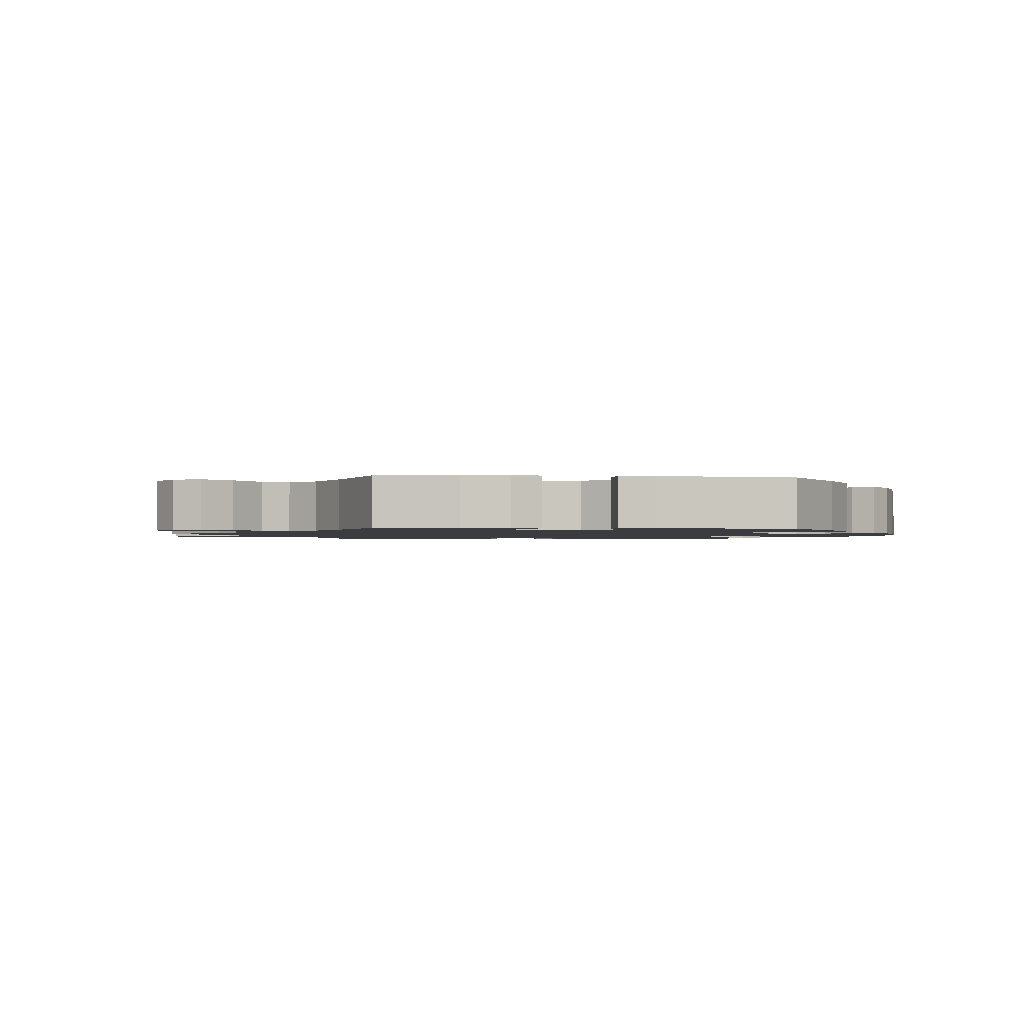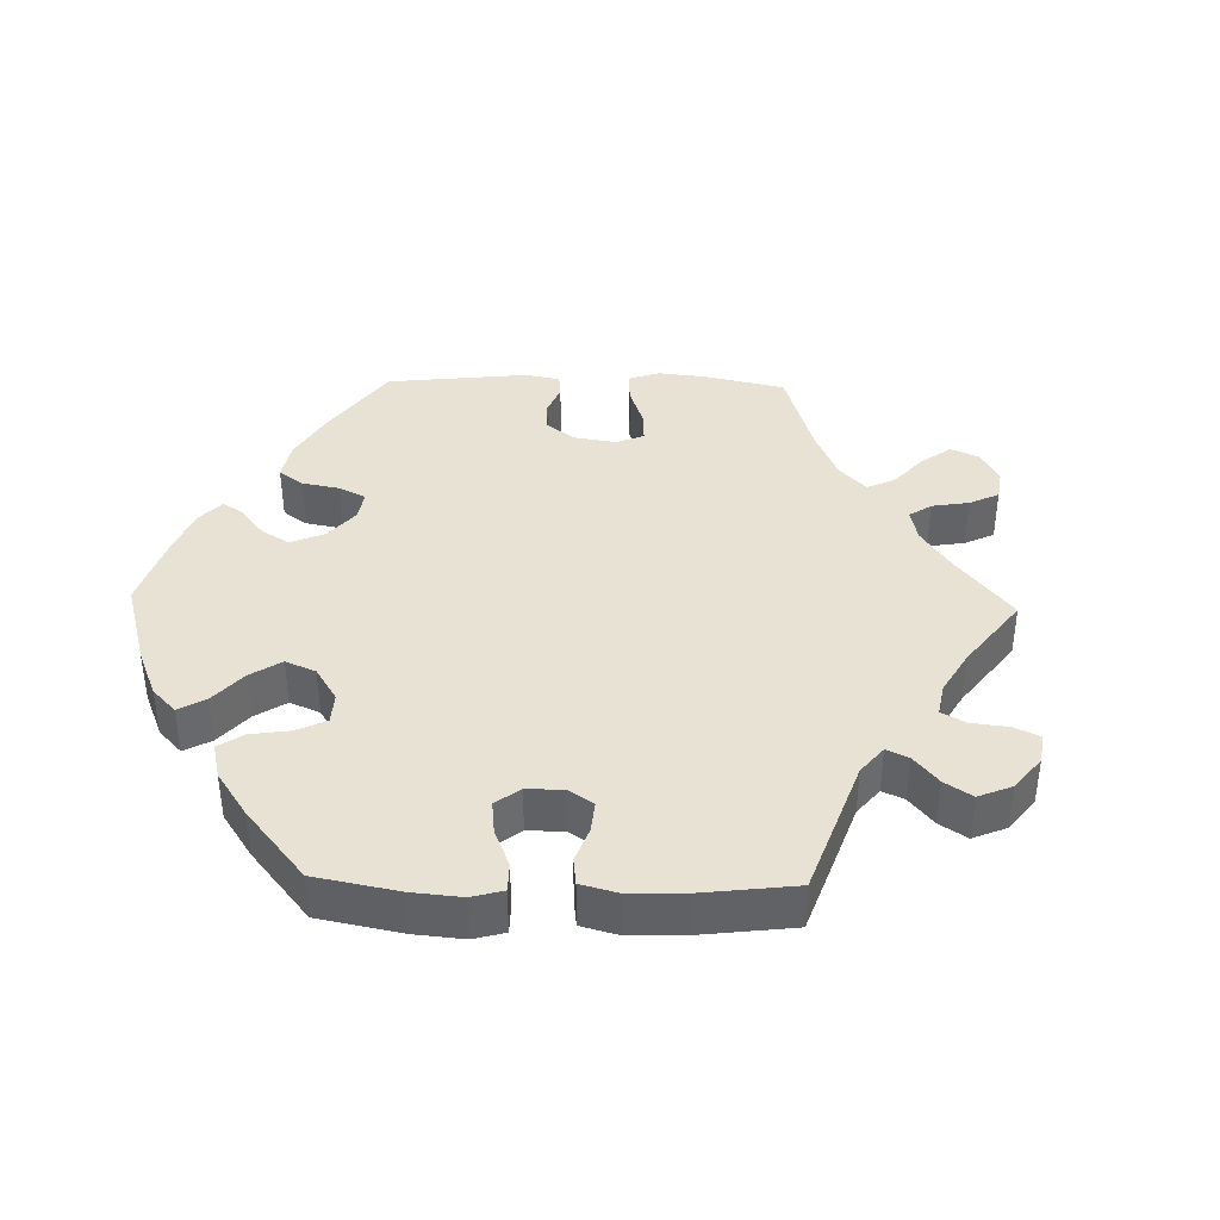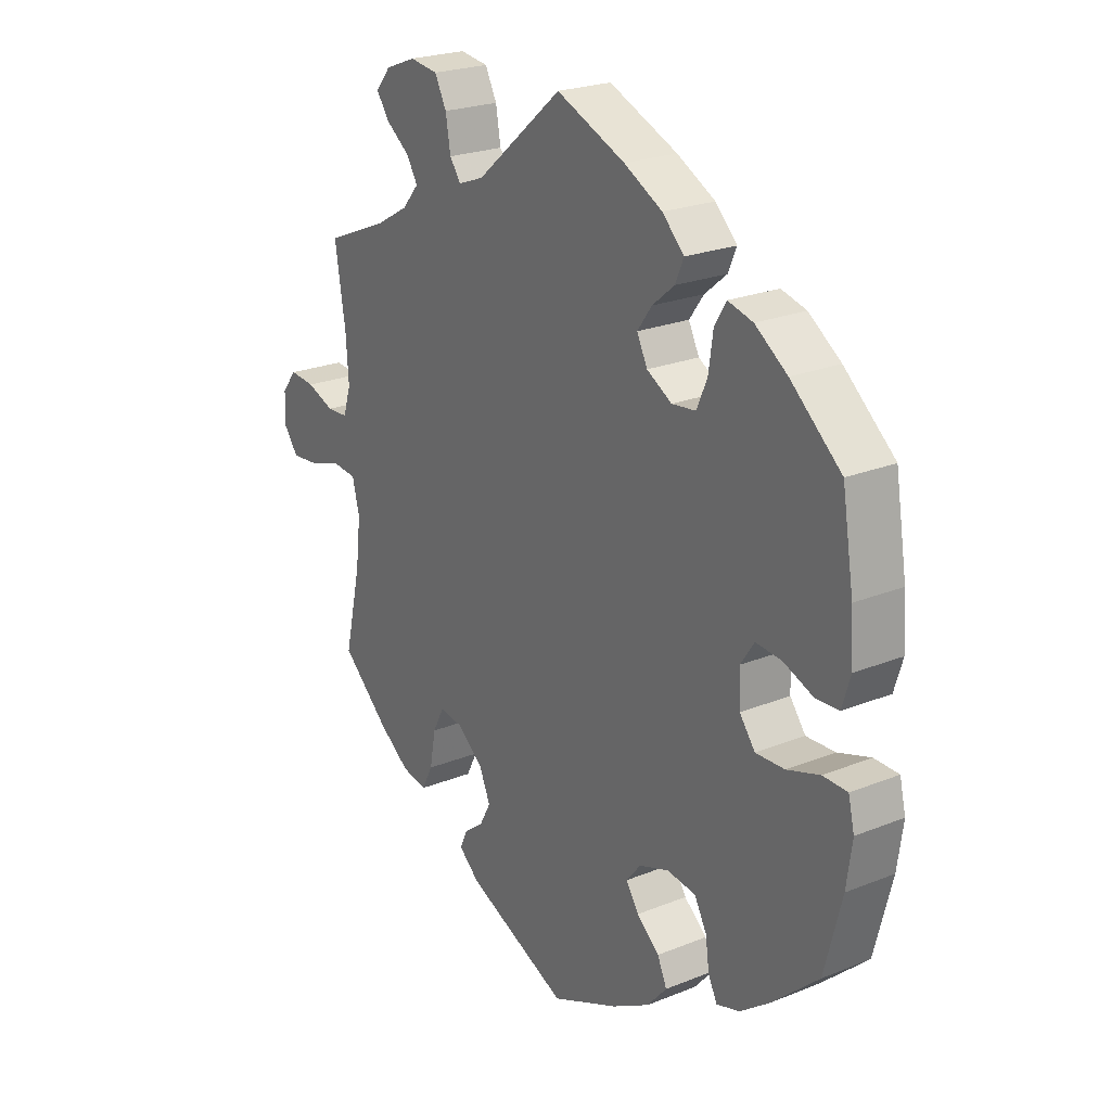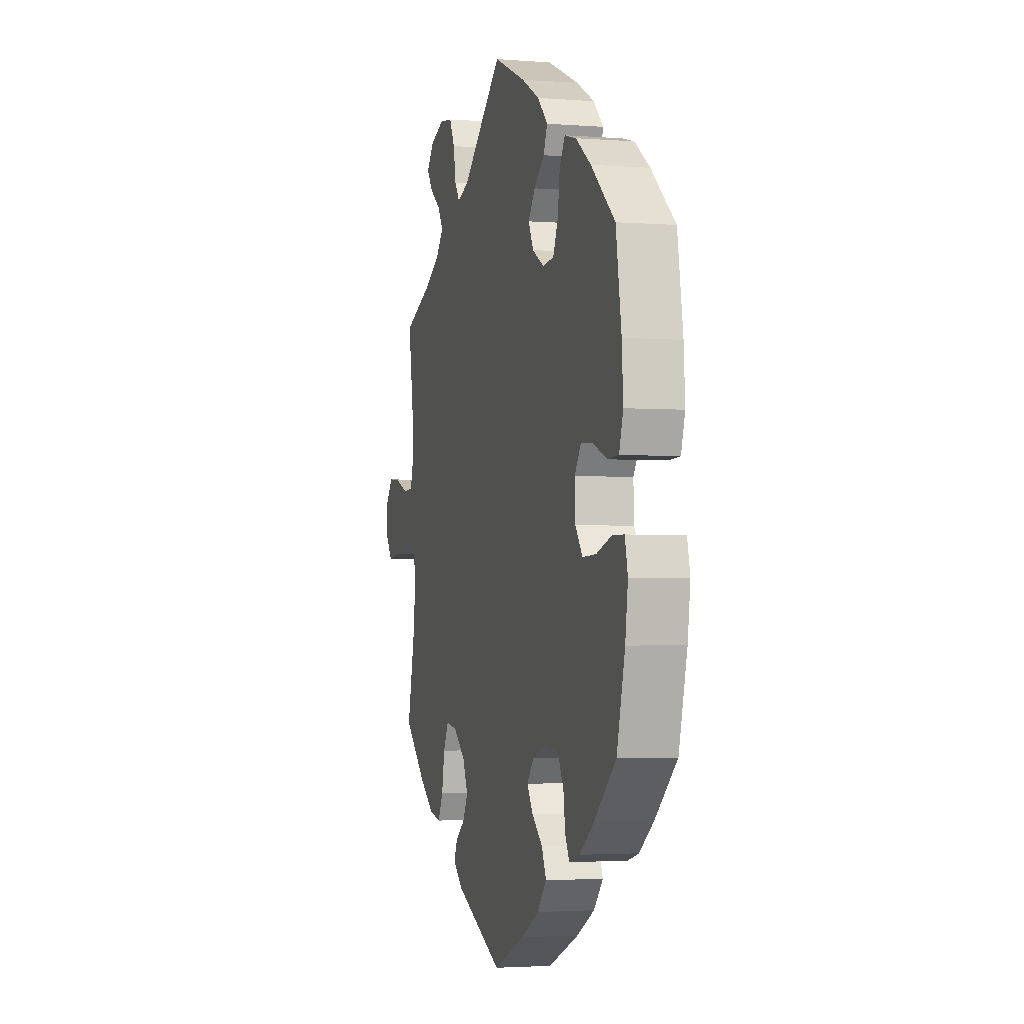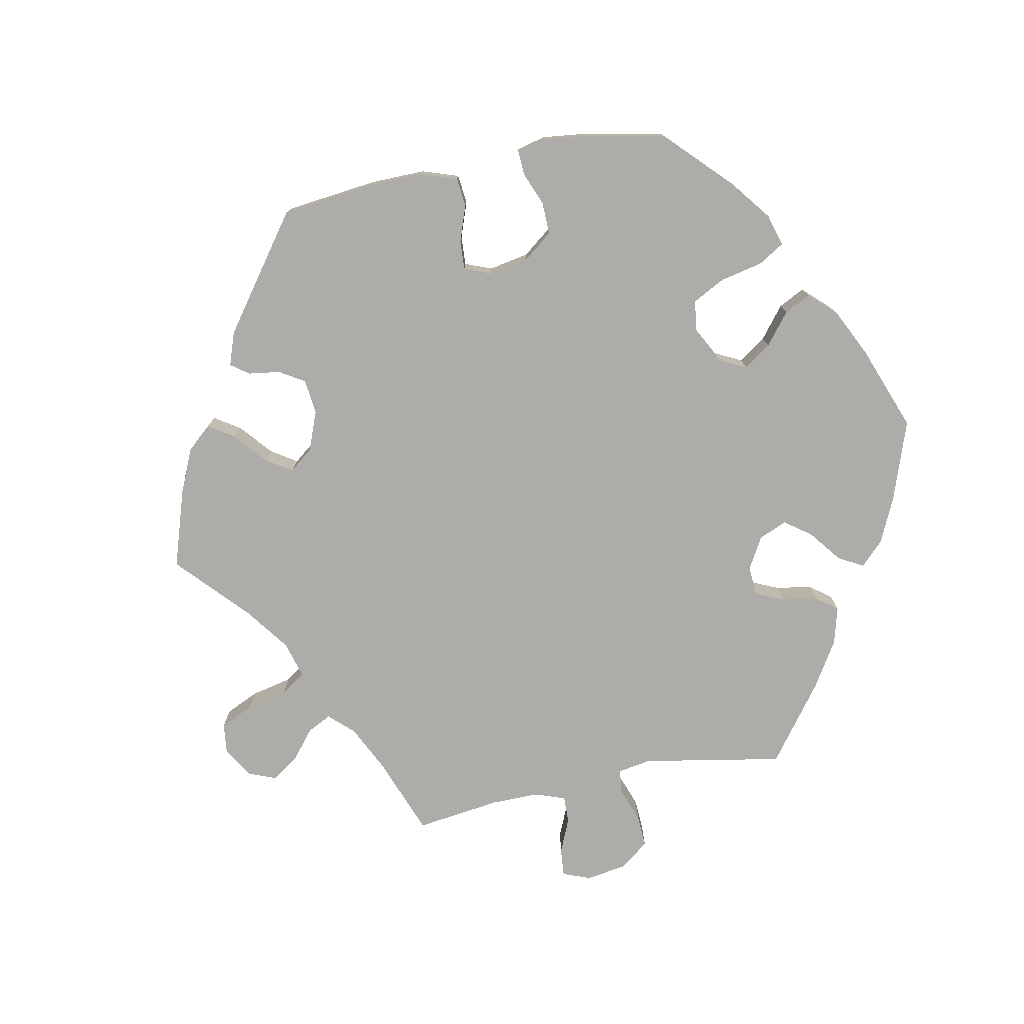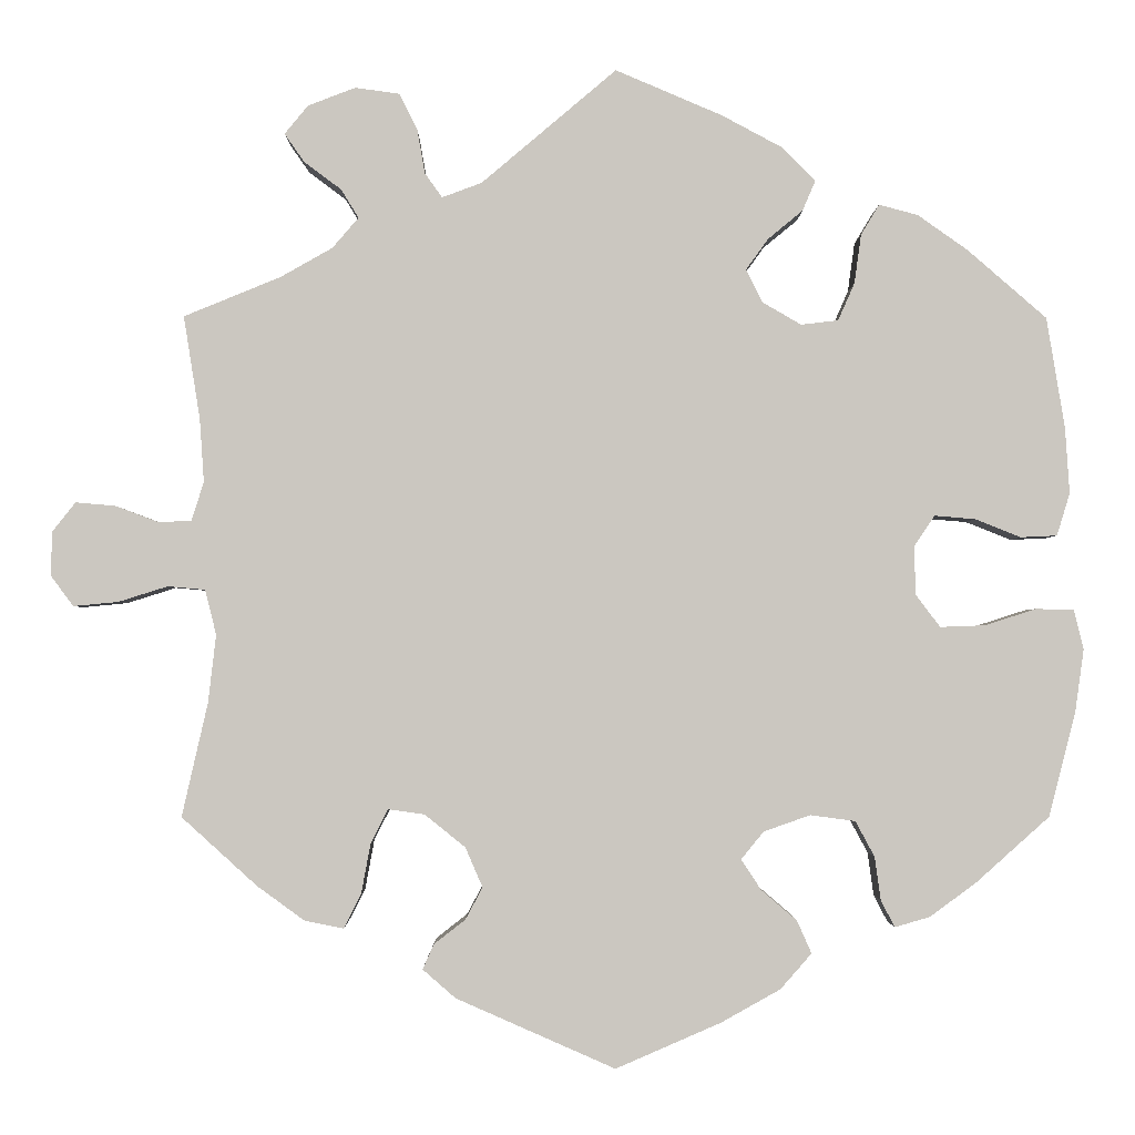
<metadata>
{"format":"obj","ext":"obj","renderer":"f3d","projection":"perspective","resolution":1024,"background":"white","views":[{"elev":-1.6,"azim":143.5,"up":"+Y"},{"elev":39.7,"azim":-28.5,"up":"+Y"},{"elev":23.2,"azim":-124.4,"up":"+Z"},{"elev":-2.6,"azim":-105.2,"up":"+Z"},{"elev":-76.9,"azim":-138.8,"up":"+Y"},{"elev":-1.9,"azim":179.6,"up":"+Z"}]}
</metadata>
<code>
v 0.156 0.07 0.446
v 0.202 0.07 0.429
v 0.222 0.07 0.457
v 0.231 0.07 0.509
v 0.252 0.07 0.55
v 0.303 0.07 0.557
v 0.358 0.07 0.536
v 0.385 0.07 0.503
v 0.362 0.07 0.47
v 0.319 0.07 0.438
v 0.299 0.07 0.405
v 0.329 0.07 0.37
v 0.389 0.07 0.336
v 0.501 0.07 0.29
v 0.482 0.07 0.171
v 0.477 0.07 0.098
v 0.491 0.07 0.053
v 0.529 0.07 0.051
v 0.579 0.07 0.07
v 0.625 0.07 0.074
v 0.652 0.07 0.04
v 0.653 0.07 -0.011
v 0.627 0.07 -0.046
v 0.575 0.07 -0.041
v 0.518 0.07 -0.023
v 0.475 0.07 -0.027
v 0.462 0.07 -0.079
v 0.471 0.07 -0.157
v 0.501 0.07 -0.289
v 0.414 0.07 -0.368
v 0.359 0.07 -0.408
v 0.314 0.07 -0.417
v 0.294 0.07 -0.378
v 0.283 0.07 -0.319
v 0.263 0.07 -0.28
v 0.221 0.07 -0.286
v 0.174 0.07 -0.324
v 0.154 0.07 -0.37
v 0.174 0.07 -0.407
v 0.21 0.07 -0.435
v 0.223 0.07 -0.464
v 0.185 0.07 -0.497
v 0.001 0.07 -0.578
v -0.121 0.07 -0.525
v -0.189 0.07 -0.487
v -0.225 0.07 -0.446
v -0.208 0.07 -0.408
v -0.167 0.07 -0.373
v -0.144 0.07 -0.338
v -0.17 0.07 -0.306
v -0.224 0.07 -0.287
v -0.276 0.07 -0.294
v -0.298 0.07 -0.335
v -0.305 0.07 -0.385
v -0.321 0.07 -0.416
v -0.362 0.07 -0.404
v -0.416 0.07 -0.364
v -0.5 0.07 -0.289
v -0.531 0.07 -0.168
v -0.541 0.07 -0.096
v -0.53 0.07 -0.05
v -0.486 0.07 -0.049
v -0.427 0.07 -0.068
v -0.375 0.07 -0.07
v -0.347 0.07 -0.033
v -0.345 0.07 0.023
v -0.369 0.07 0.059
v -0.416 0.07 0.055
v -0.469 0.07 0.034
v -0.511 0.07 0.036
v -0.526 0.07 0.085
v -0.521 0.07 0.161
v -0.5 0.07 0.289
v -0.409 0.07 0.368
v -0.351 0.07 0.409
v -0.306 0.07 0.421
v -0.285 0.07 0.386
v -0.277 0.07 0.329
v -0.258 0.07 0.286
v -0.215 0.07 0.281
v -0.17 0.07 0.307
v -0.151 0.07 0.345
v -0.177 0.07 0.381
v -0.217 0.07 0.414
v -0.232 0.07 0.449
v -0.193 0.07 0.488
v -0.124 0.07 0.525
v 0 0.07 0.578
v 0.156 0 0.446
v 0.202 0 0.429
v 0.222 0 0.457
v 0.231 0 0.509
v 0.252 0 0.55
v 0.303 0 0.557
v 0.358 0 0.536
v 0.385 0 0.503
v 0.362 0 0.47
v 0.319 0 0.438
v 0.299 0 0.405
v 0.329 0 0.37
v 0.389 0 0.336
v 0.501 0 0.29
v 0.482 0 0.171
v 0.477 0 0.098
v 0.491 0 0.053
v 0.529 0 0.051
v 0.579 0 0.07
v 0.625 0 0.074
v 0.652 0 0.04
v 0.653 0 -0.011
v 0.627 0 -0.046
v 0.575 0 -0.041
v 0.518 0 -0.023
v 0.475 0 -0.027
v 0.462 0 -0.079
v 0.471 0 -0.157
v 0.501 0 -0.289
v 0.414 0 -0.368
v 0.359 0 -0.408
v 0.314 0 -0.417
v 0.294 0 -0.378
v 0.283 0 -0.319
v 0.263 0 -0.28
v 0.221 0 -0.286
v 0.174 0 -0.324
v 0.154 0 -0.37
v 0.174 0 -0.407
v 0.21 0 -0.435
v 0.223 0 -0.464
v 0.185 0 -0.497
v 0.001 0 -0.578
v -0.121 0 -0.525
v -0.189 0 -0.487
v -0.225 0 -0.446
v -0.208 0 -0.408
v -0.167 0 -0.373
v -0.144 0 -0.338
v -0.17 0 -0.306
v -0.224 0 -0.287
v -0.276 0 -0.294
v -0.298 0 -0.335
v -0.305 0 -0.385
v -0.321 0 -0.416
v -0.362 0 -0.404
v -0.416 0 -0.364
v -0.5 0 -0.289
v -0.531 0 -0.168
v -0.541 0 -0.096
v -0.53 0 -0.05
v -0.486 0 -0.049
v -0.427 0 -0.068
v -0.375 0 -0.07
v -0.347 0 -0.033
v -0.345 0 0.023
v -0.369 0 0.059
v -0.416 0 0.055
v -0.469 0 0.034
v -0.511 0 0.036
v -0.526 0 0.085
v -0.521 0 0.161
v -0.5 0 0.289
v -0.409 0 0.368
v -0.351 0 0.409
v -0.306 0 0.421
v -0.285 0 0.386
v -0.277 0 0.329
v -0.258 0 0.286
v -0.215 0 0.281
v -0.17 0 0.307
v -0.151 0 0.345
v -0.177 0 0.381
v -0.217 0 0.414
v -0.232 0 0.449
v -0.193 0 0.488
v -0.124 0 0.525
v 0 0 0.578
f 87 88 1
f 86 87 1 2
f 83 84 85 86
f 82 83 86 2
f 81 82 2
f 80 81 2
f 75 76 77 78
f 75 78 79
f 74 75 79
f 73 74 79
f 72 73 79 80
f 68 69 70 71
f 67 68 71 72
f 60 61 62 63
f 60 63 64
f 59 60 64
f 58 59 64
f 57 58 64 65
f 53 54 55 56
f 52 53 56 57
f 45 46 47 48
f 45 48 49
f 44 45 49
f 43 44 49
f 42 43 49
f 39 40 41 42
f 38 39 42 49
f 37 38 49 50
f 31 32 33 34
f 31 34 35
f 28 29 30 31
f 27 28 31 35
f 26 27 35 36
f 22 23 24 25
f 20 21 22 25
f 18 19 20 25
f 17 18 25 26
f 16 17 26 36
f 13 14 15
f 12 13 15 16
f 11 12 16 36
f 7 8 9 10
f 7 10 11
f 6 7 11
f 3 4 5 6
f 2 3 6 11
f 67 72 80 2
f 52 57 65
f 51 52 65 66
f 50 51 66
f 37 50 66
f 36 37 66 67
f 2 11 36 67
f 89 176 175
f 90 89 175 174
f 174 173 172 171
f 90 174 171 170
f 90 170 169
f 90 169 168
f 166 165 164 163
f 167 166 163
f 167 163 162
f 167 162 161
f 168 167 161 160
f 159 158 157 156
f 160 159 156 155
f 151 150 149 148
f 152 151 148
f 152 148 147
f 152 147 146
f 153 152 146 145
f 144 143 142 141
f 145 144 141 140
f 136 135 134 133
f 137 136 133
f 137 133 132
f 137 132 131
f 137 131 130
f 130 129 128 127
f 137 130 127 126
f 138 137 126 125
f 122 121 120 119
f 123 122 119
f 119 118 117 116
f 123 119 116 115
f 124 123 115 114
f 113 112 111 110
f 113 110 109 108
f 113 108 107 106
f 114 113 106 105
f 124 114 105 104
f 103 102 101
f 104 103 101 100
f 124 104 100 99
f 98 97 96 95
f 99 98 95
f 99 95 94
f 94 93 92 91
f 99 94 91 90
f 90 168 160 155
f 153 145 140
f 154 153 140 139
f 154 139 138
f 154 138 125
f 155 154 125 124
f 155 124 99 90
f 1 89 90 2
f 2 90 91 3
f 3 91 92 4
f 4 92 93 5
f 5 93 94 6
f 6 94 95 7
f 7 95 96 8
f 8 96 97 9
f 9 97 98 10
f 10 98 99 11
f 11 99 100 12
f 12 100 101 13
f 13 101 102 14
f 14 102 103 15
f 15 103 104 16
f 16 104 105 17
f 17 105 106 18
f 18 106 107 19
f 19 107 108 20
f 20 108 109 21
f 21 109 110 22
f 22 110 111 23
f 23 111 112 24
f 24 112 113 25
f 25 113 114 26
f 26 114 115 27
f 27 115 116 28
f 28 116 117 29
f 29 117 118 30
f 30 118 119 31
f 31 119 120 32
f 32 120 121 33
f 33 121 122 34
f 34 122 123 35
f 35 123 124 36
f 36 124 125 37
f 37 125 126 38
f 38 126 127 39
f 39 127 128 40
f 40 128 129 41
f 41 129 130 42
f 42 130 131 43
f 43 131 132 44
f 44 132 133 45
f 45 133 134 46
f 46 134 135 47
f 47 135 136 48
f 48 136 137 49
f 49 137 138 50
f 50 138 139 51
f 51 139 140 52
f 52 140 141 53
f 53 141 142 54
f 54 142 143 55
f 55 143 144 56
f 56 144 145 57
f 57 145 146 58
f 58 146 147 59
f 59 147 148 60
f 60 148 149 61
f 61 149 150 62
f 62 150 151 63
f 63 151 152 64
f 64 152 153 65
f 65 153 154 66
f 66 154 155 67
f 67 155 156 68
f 68 156 157 69
f 69 157 158 70
f 70 158 159 71
f 71 159 160 72
f 72 160 161 73
f 73 161 162 74
f 74 162 163 75
f 75 163 164 76
f 76 164 165 77
f 77 165 166 78
f 78 166 167 79
f 79 167 168 80
f 80 168 169 81
f 81 169 170 82
f 82 170 171 83
f 83 171 172 84
f 84 172 173 85
f 85 173 174 86
f 86 174 175 87
f 87 175 176 88
f 88 176 89 1

</code>
